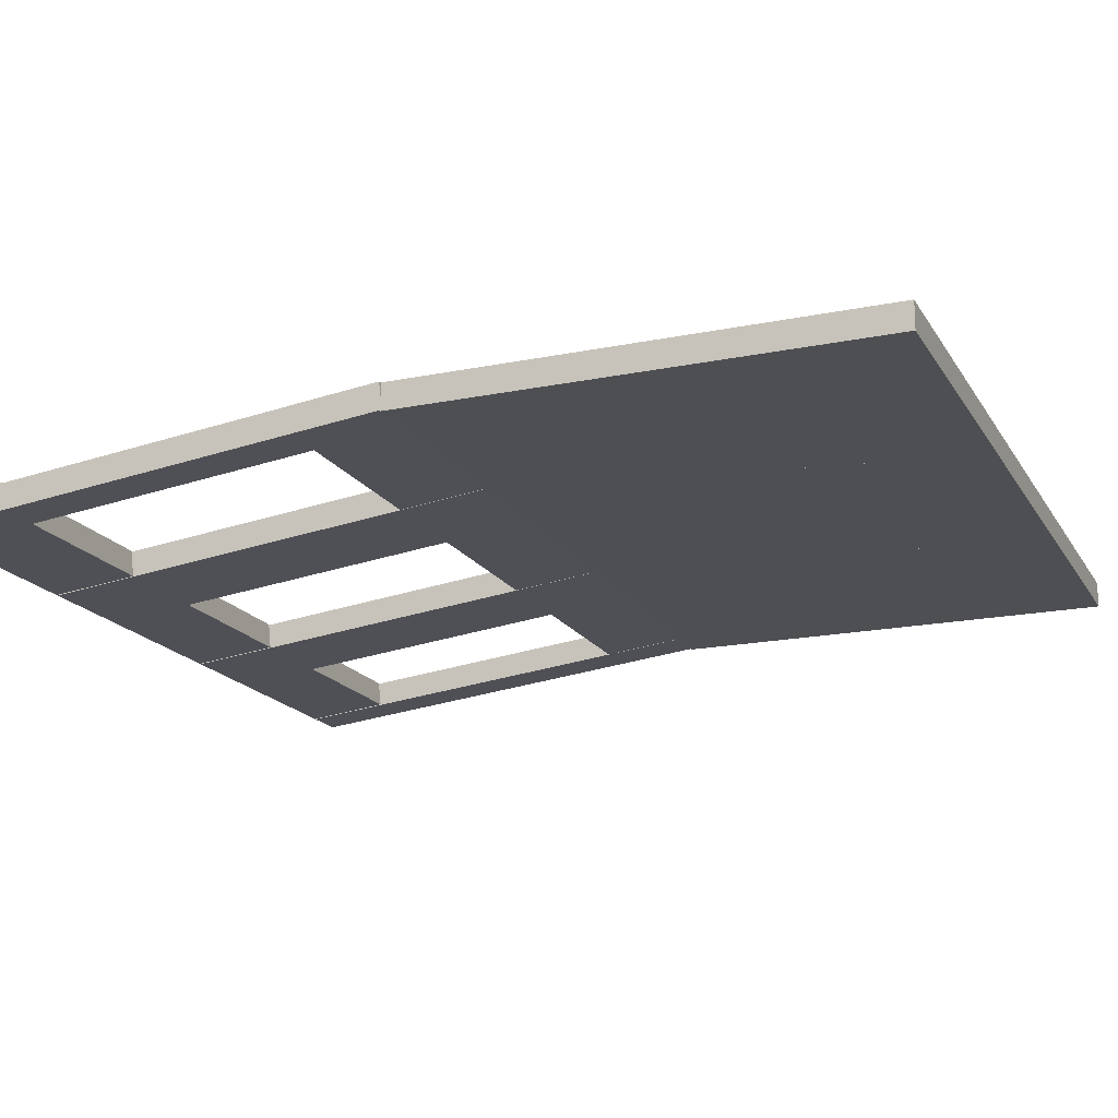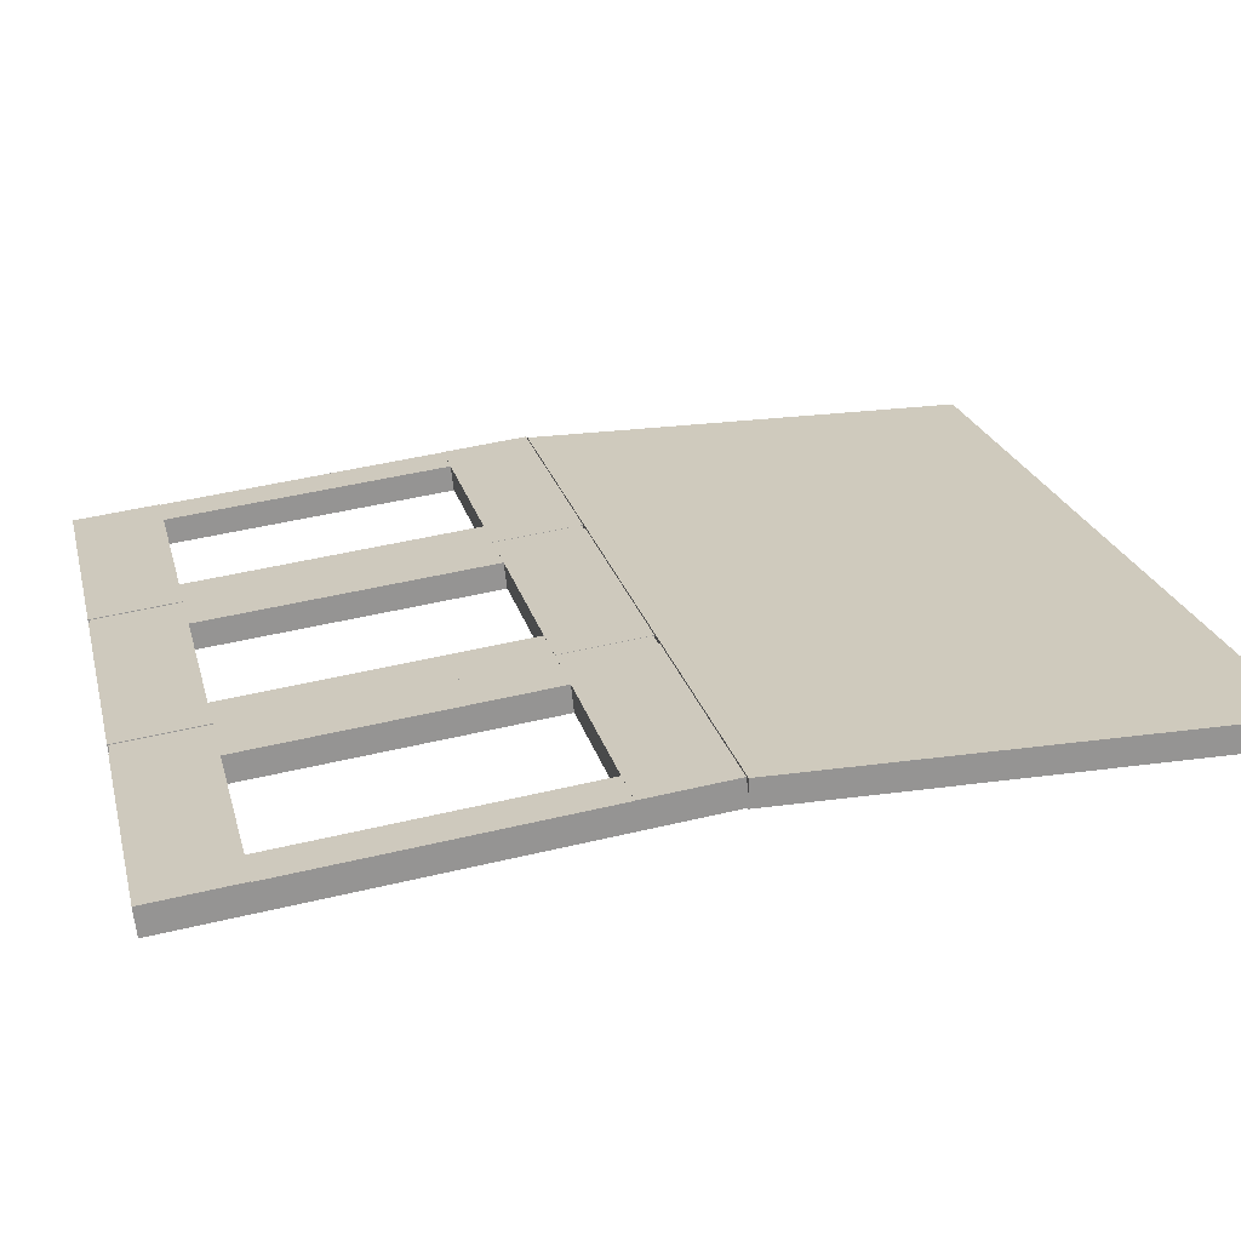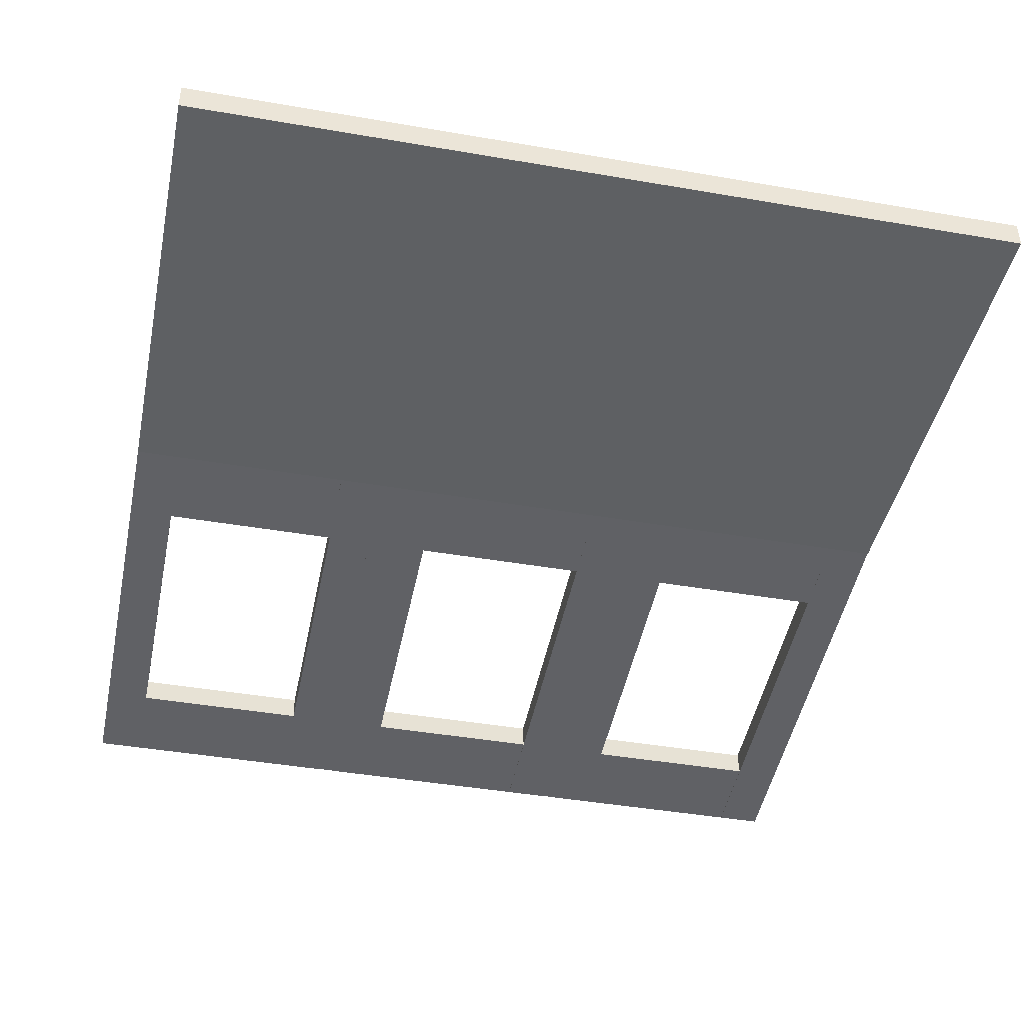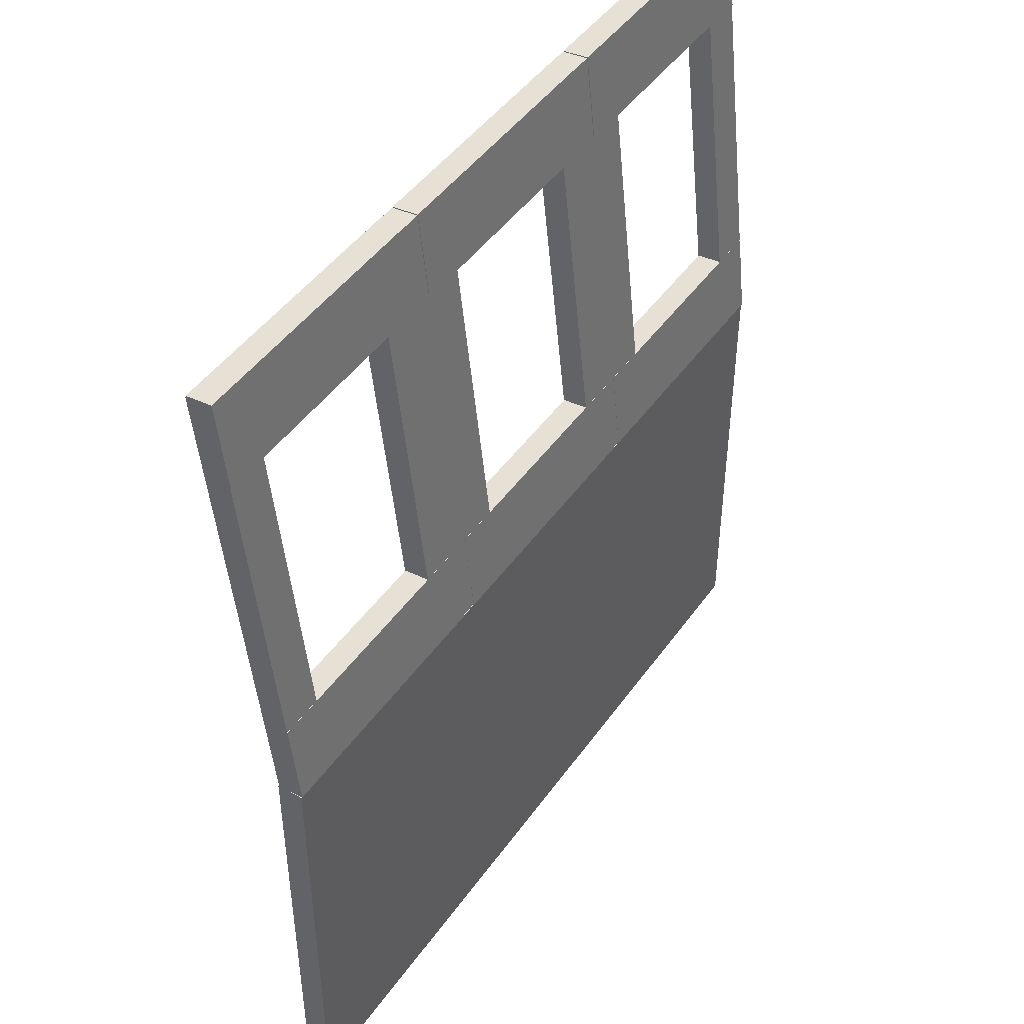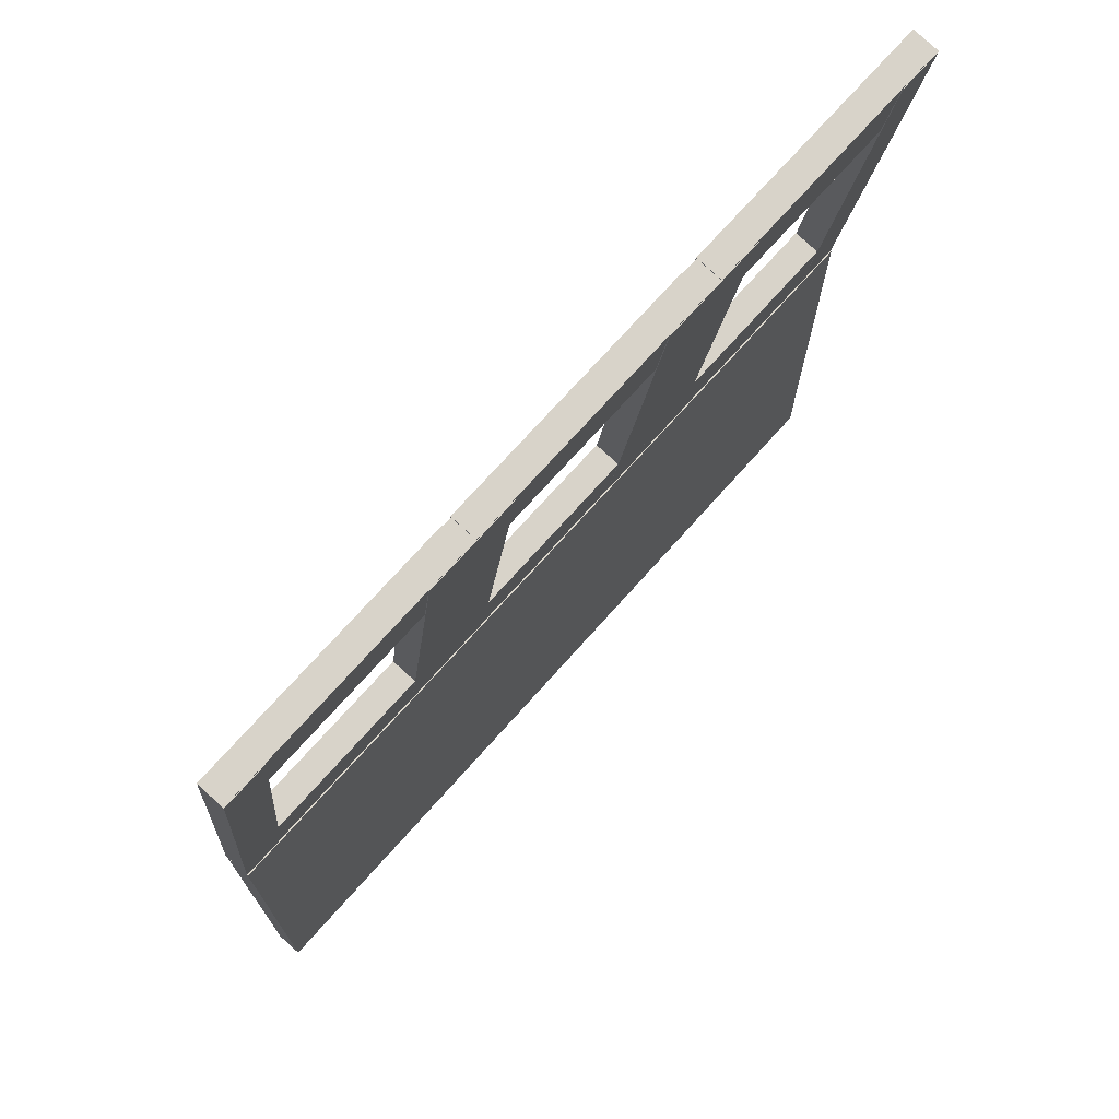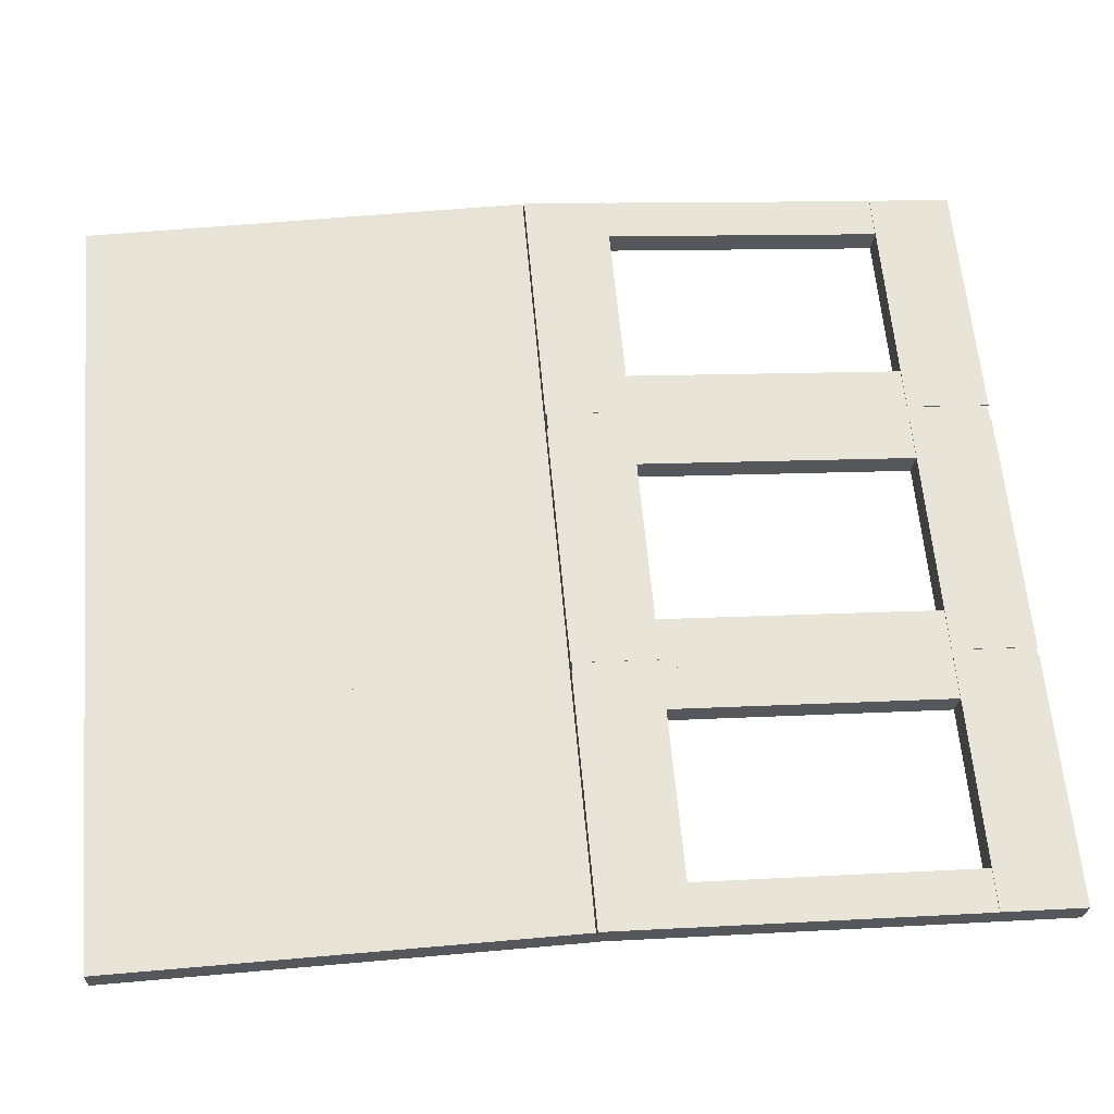
<metadata>
{"format":"obj","ext":"obj","renderer":"f3d","projection":"perspective","resolution":1024,"background":"white","views":[{"elev":-17.7,"azim":-68.0,"up":"+Z"},{"elev":22.9,"azim":-103.7,"up":"+Z"},{"elev":-42.5,"azim":-11.7,"up":"+Z"},{"elev":46.0,"azim":-56.8,"up":"+Y"},{"elev":72.9,"azim":131.7,"up":"+Y"},{"elev":62.3,"azim":84.9,"up":"+Z"}]}
</metadata>
<code>
o D01062
v 0.025 0.025 0.07602
v 0.2935 0.025 0.07602
v 0.2935 0.4994 0.07602
v 0.025 0.4994 0.07602
v 0.025 0.025 0.1029
v 0.2935 0.025 0.1029
v 0.2935 0.4994 0.1029
v 0.025 0.4994 0.1029
v 0.3025 0.025 0.07602
v 0.3025 0.4994 0.07602
v 0.3025 0.025 0.1029
v 0.3025 0.4994 0.1029
v 0.025 0.4994 0.07708
v 0.06975 0.4994 0.07708
v 0.06975 0.9709 0.025
v 0.025 0.9709 0.025
v 0.025 0.5023 0.1038
v 0.06975 0.5023 0.1038
v 0.06975 0.9738 0.05169
v 0.025 0.9738 0.05169
v 0.2488 0.4994 0.07708
v 0.2935 0.4994 0.07708
v 0.2935 0.9709 0.025
v 0.2488 0.9709 0.025
v 0.2488 0.5023 0.1038
v 0.2935 0.5023 0.1038
v 0.2935 0.9738 0.05169
v 0.2488 0.9738 0.05169
v 0.025 0.8831 0.03537
v 0.2935 0.8831 0.03537
v 0.2935 0.9721 0.02554
v 0.025 0.9721 0.02554
v 0.025 0.886 0.06206
v 0.2935 0.886 0.06206
v 0.2935 0.975 0.05223
v 0.025 0.975 0.05223
v 0.025 0.4982 0.07744
v 0.2935 0.4982 0.07744
v 0.2935 0.5872 0.06761
v 0.025 0.5872 0.06761
v 0.025 0.5011 0.1041
v 0.2935 0.5011 0.1041
v 0.2935 0.5901 0.0943
v 0.025 0.5901 0.0943
v 0.3025 0.4994 0.07708
v 0.3025 0.9709 0.025
v 0.3025 0.5023 0.1038
v 0.3025 0.9738 0.05169
v 0.3114 0.025 0.07602
v 0.58 0.025 0.07602
v 0.58 0.4994 0.07602
v 0.3114 0.4994 0.07602
v 0.3114 0.025 0.1029
v 0.58 0.025 0.1029
v 0.58 0.4994 0.1029
v 0.3114 0.4994 0.1029
v 0.5352 0.4994 0.07708
v 0.58 0.4994 0.07708
v 0.58 0.9709 0.025
v 0.5352 0.9709 0.025
v 0.5352 0.5023 0.1038
v 0.58 0.5023 0.1038
v 0.58 0.9738 0.05169
v 0.5352 0.9738 0.05169
v 0.3114 0.4994 0.07708
v 0.3562 0.4994 0.07708
v 0.3562 0.9709 0.025
v 0.3114 0.9709 0.025
v 0.3114 0.5023 0.1038
v 0.3562 0.5023 0.1038
v 0.3562 0.9738 0.05169
v 0.3114 0.9738 0.05169
v 0.3114 0.8831 0.03537
v 0.58 0.8831 0.03537
v 0.58 0.9721 0.02554
v 0.3114 0.9721 0.02554
v 0.3114 0.886 0.06206
v 0.58 0.886 0.06206
v 0.58 0.975 0.05223
v 0.3114 0.975 0.05223
v 0.3114 0.4982 0.07744
v 0.58 0.4982 0.07744
v 0.58 0.5872 0.06761
v 0.3114 0.5872 0.06761
v 0.3114 0.5011 0.1041
v 0.58 0.5011 0.1041
v 0.58 0.5901 0.0943
v 0.3114 0.5901 0.0943
v 0.5889 0.025 0.07602
v 0.8574 0.025 0.07602
v 0.8574 0.4994 0.07602
v 0.5889 0.4994 0.07602
v 0.5889 0.025 0.1029
v 0.8574 0.025 0.1029
v 0.8574 0.4994 0.1029
v 0.5889 0.4994 0.1029
v 0.8127 0.4994 0.07708
v 0.8574 0.4994 0.07708
v 0.8574 0.9709 0.025
v 0.8127 0.9709 0.025
v 0.8127 0.5023 0.1038
v 0.8574 0.5023 0.1038
v 0.8574 0.9738 0.05169
v 0.8127 0.9738 0.05169
v 0.5889 0.4994 0.07708
v 0.6337 0.4994 0.07708
v 0.6337 0.9709 0.025
v 0.5889 0.9709 0.025
v 0.5889 0.5023 0.1038
v 0.6337 0.5023 0.1038
v 0.6337 0.9738 0.05169
v 0.5889 0.9738 0.05169
v 0.5889 0.8831 0.03537
v 0.8574 0.8831 0.03537
v 0.8574 0.9721 0.02554
v 0.5889 0.9721 0.02554
v 0.5889 0.886 0.06206
v 0.8574 0.886 0.06206
v 0.8574 0.975 0.05223
v 0.5889 0.975 0.05223
v 0.5889 0.4982 0.07744
v 0.8574 0.4982 0.07744
v 0.8574 0.5872 0.06761
v 0.5889 0.5872 0.06761
v 0.5889 0.5011 0.1041
v 0.8574 0.5011 0.1041
v 0.8574 0.5901 0.0943
v 0.5889 0.5901 0.0943
f 1 4 2
f 2 4 3
f 1 6 5
f 1 2 6
f 1 5 4
f 4 5 8
f 4 8 7
f 4 7 3
f 2 7 6
f 2 3 7
f 6 8 5
f 6 7 8
f 2 3 9
f 9 3 10
f 2 11 6
f 2 9 11
f 2 3 6
f 3 7 6
f 3 7 12
f 3 12 10
f 9 12 11
f 9 10 12
f 11 7 6
f 11 12 7
f 13 16 14
f 14 16 15
f 13 18 17
f 13 14 18
f 13 17 16
f 16 17 20
f 16 20 19
f 16 19 15
f 14 19 18
f 14 15 19
f 18 20 17
f 18 19 20
f 21 24 22
f 22 24 23
f 21 26 25
f 21 22 26
f 21 25 24
f 24 25 28
f 24 28 27
f 24 27 23
f 22 27 26
f 22 23 27
f 26 28 25
f 26 27 28
f 29 32 30
f 30 32 31
f 29 34 33
f 29 30 34
f 29 33 32
f 32 33 36
f 32 36 35
f 32 35 31
f 30 35 34
f 30 31 35
f 34 36 33
f 34 35 36
f 37 40 38
f 38 40 39
f 37 42 41
f 37 38 42
f 37 41 40
f 40 41 44
f 40 44 43
f 40 43 39
f 38 43 42
f 38 39 43
f 42 44 41
f 42 43 44
f 22 23 45
f 45 23 46
f 22 47 26
f 22 45 47
f 22 23 26
f 23 27 26
f 23 27 48
f 23 48 46
f 45 48 47
f 45 46 48
f 47 27 26
f 47 48 27
f 49 52 50
f 50 52 51
f 49 54 53
f 49 50 54
f 49 52 53
f 52 56 53
f 52 56 55
f 52 55 51
f 50 55 54
f 50 51 55
f 54 56 53
f 54 55 56
f 9 10 49
f 49 10 52
f 9 53 11
f 9 49 53
f 9 10 11
f 10 12 11
f 10 12 56
f 10 56 52
f 49 56 53
f 49 52 56
f 53 12 11
f 53 56 12
f 57 60 58
f 58 60 59
f 57 62 61
f 57 58 62
f 57 61 60
f 60 61 64
f 60 64 63
f 60 63 59
f 58 63 62
f 58 59 63
f 62 64 61
f 62 63 64
f 65 68 66
f 66 68 67
f 65 70 69
f 65 66 70
f 65 68 69
f 68 72 69
f 68 72 71
f 68 71 67
f 66 71 70
f 66 67 71
f 70 72 69
f 70 71 72
f 73 76 74
f 74 76 75
f 73 78 77
f 73 74 78
f 73 77 76
f 76 77 80
f 76 80 79
f 76 79 75
f 74 79 78
f 74 75 79
f 78 80 77
f 78 79 80
f 81 84 82
f 82 84 83
f 81 86 85
f 81 82 86
f 81 85 84
f 84 85 88
f 84 88 87
f 84 87 83
f 82 87 86
f 82 83 87
f 86 88 85
f 86 87 88
f 45 46 65
f 65 46 68
f 45 69 47
f 45 65 69
f 45 46 47
f 46 48 47
f 46 48 72
f 46 72 68
f 65 72 69
f 65 68 72
f 69 48 47
f 69 72 48
f 89 92 90
f 90 92 91
f 89 94 93
f 89 90 94
f 89 92 93
f 92 96 93
f 92 96 95
f 92 95 91
f 90 95 94
f 90 91 95
f 94 96 93
f 94 95 96
f 50 51 89
f 89 51 92
f 50 93 54
f 50 89 93
f 50 51 54
f 51 55 54
f 51 55 96
f 51 96 92
f 89 96 93
f 89 92 96
f 93 55 54
f 93 96 55
f 97 100 98
f 98 100 99
f 97 102 101
f 97 98 102
f 97 101 100
f 100 101 104
f 100 104 103
f 100 103 99
f 98 103 102
f 98 99 103
f 102 104 101
f 102 103 104
f 105 108 106
f 106 108 107
f 105 110 109
f 105 106 110
f 105 108 109
f 108 112 109
f 108 112 111
f 108 111 107
f 106 111 110
f 106 107 111
f 110 112 109
f 110 111 112
f 113 116 114
f 114 116 115
f 113 118 117
f 113 114 118
f 113 117 116
f 116 117 120
f 116 120 119
f 116 119 115
f 114 119 118
f 114 115 119
f 118 120 117
f 118 119 120
f 121 124 122
f 122 124 123
f 121 126 125
f 121 122 126
f 121 125 124
f 124 125 128
f 124 128 127
f 124 127 123
f 122 127 126
f 122 123 127
f 126 128 125
f 126 127 128
f 58 59 105
f 105 59 108
f 58 109 62
f 58 105 109
f 58 59 62
f 59 63 62
f 59 63 112
f 59 112 108
f 105 112 109
f 105 108 112
f 109 63 62
f 109 112 63

</code>
